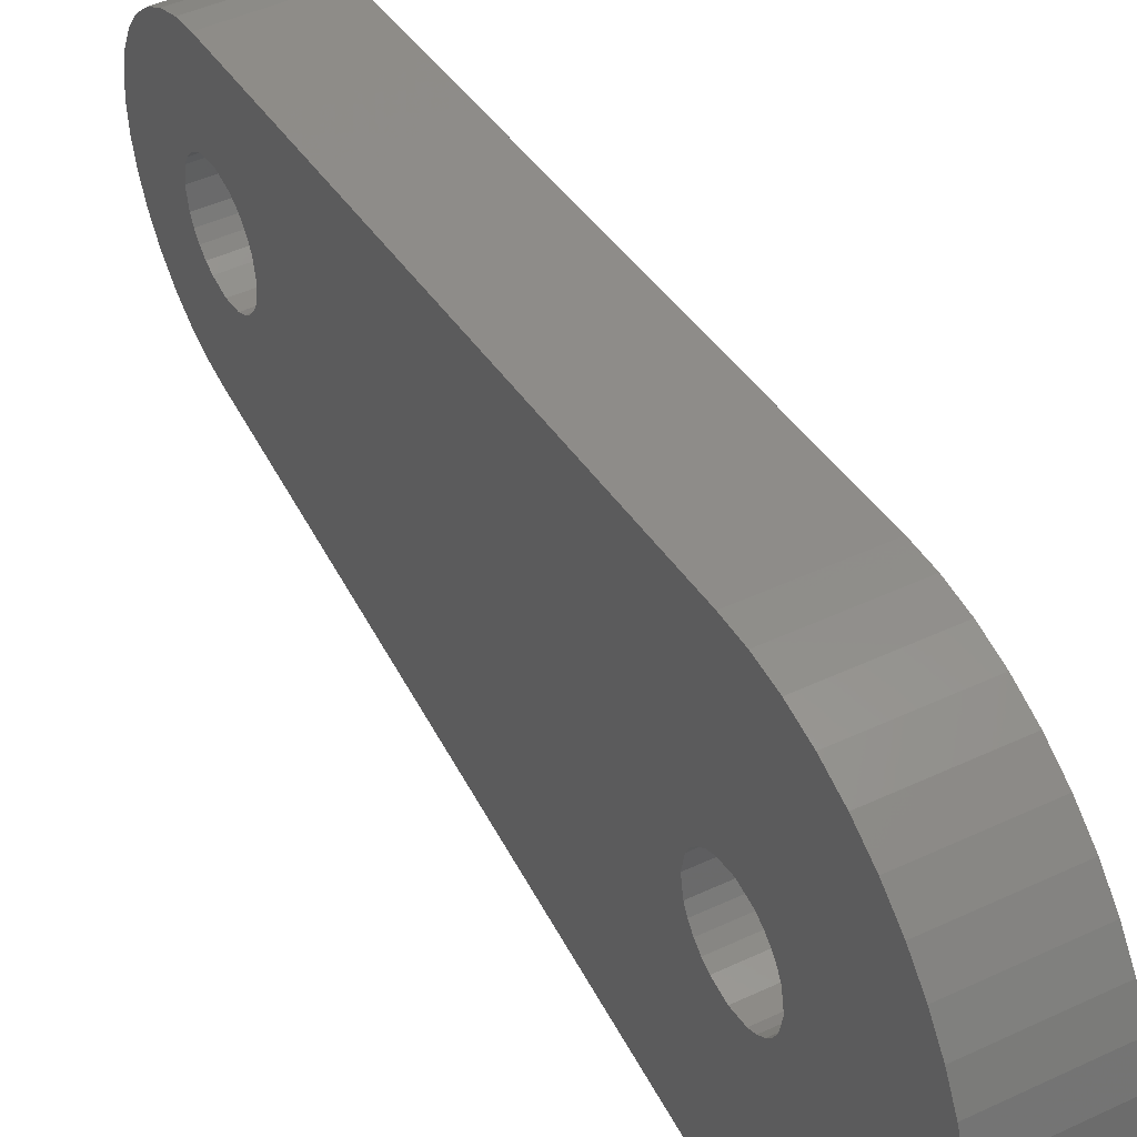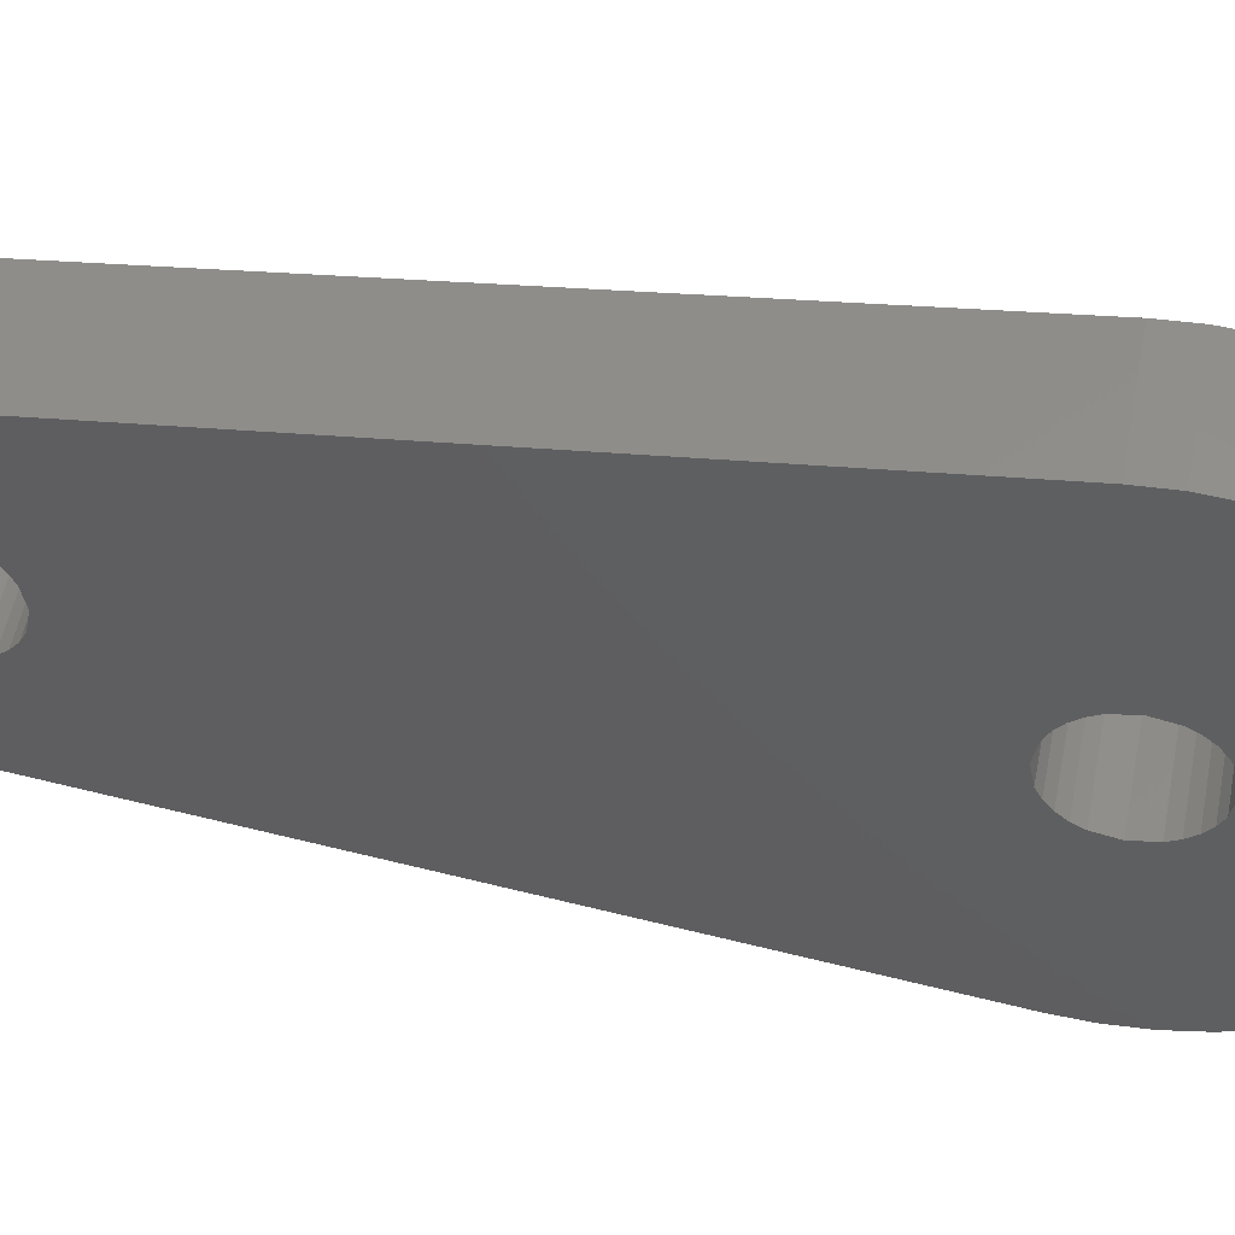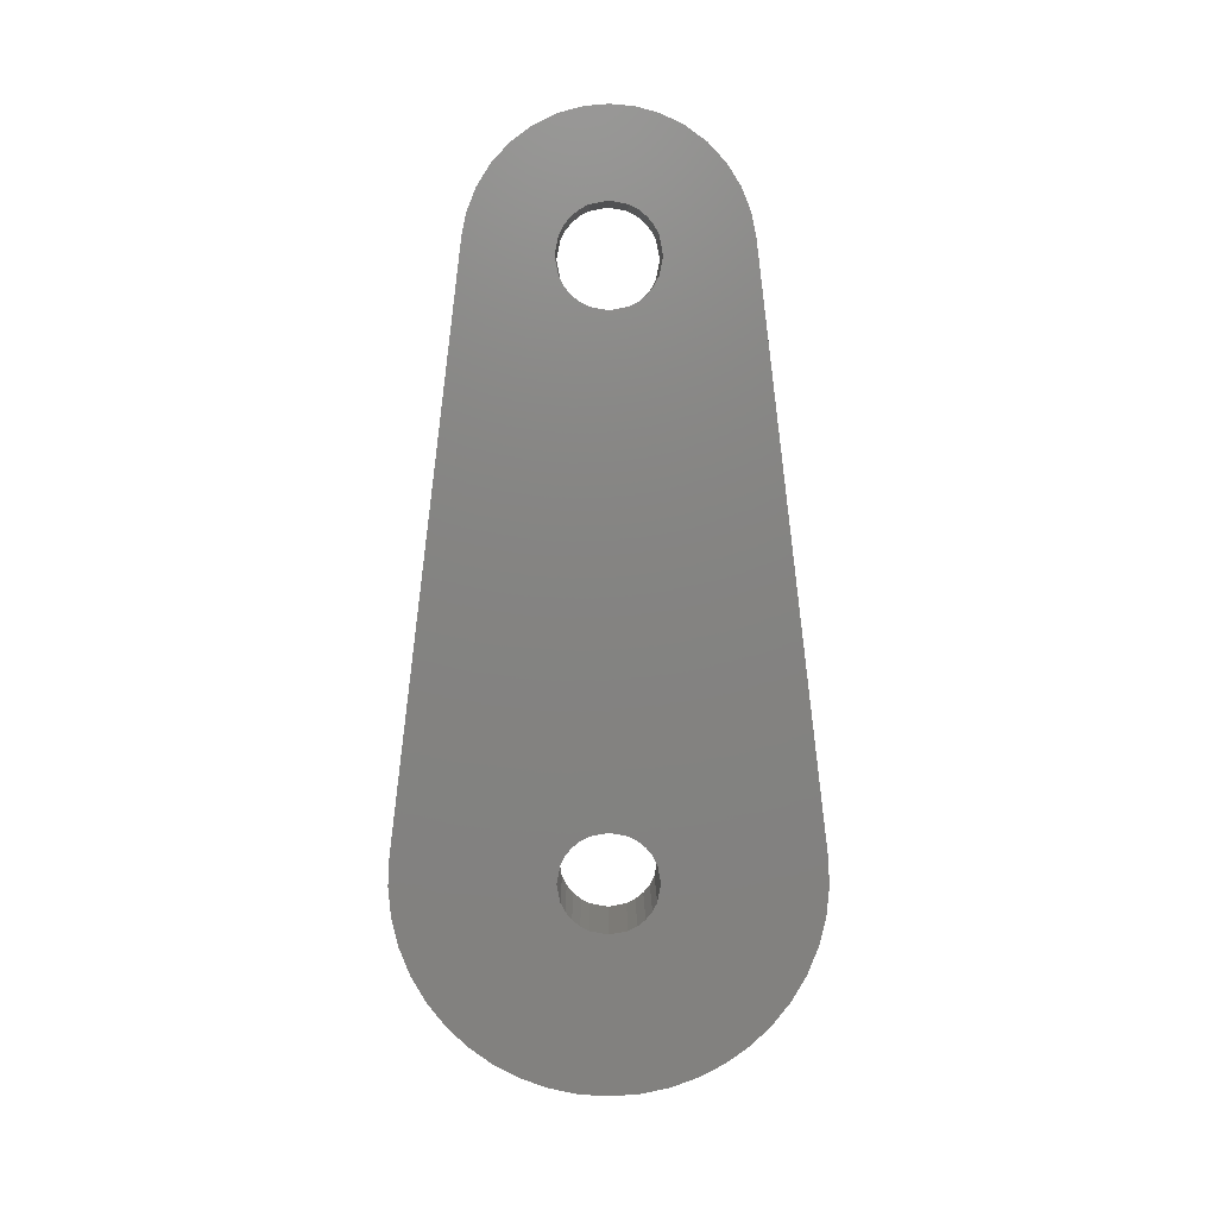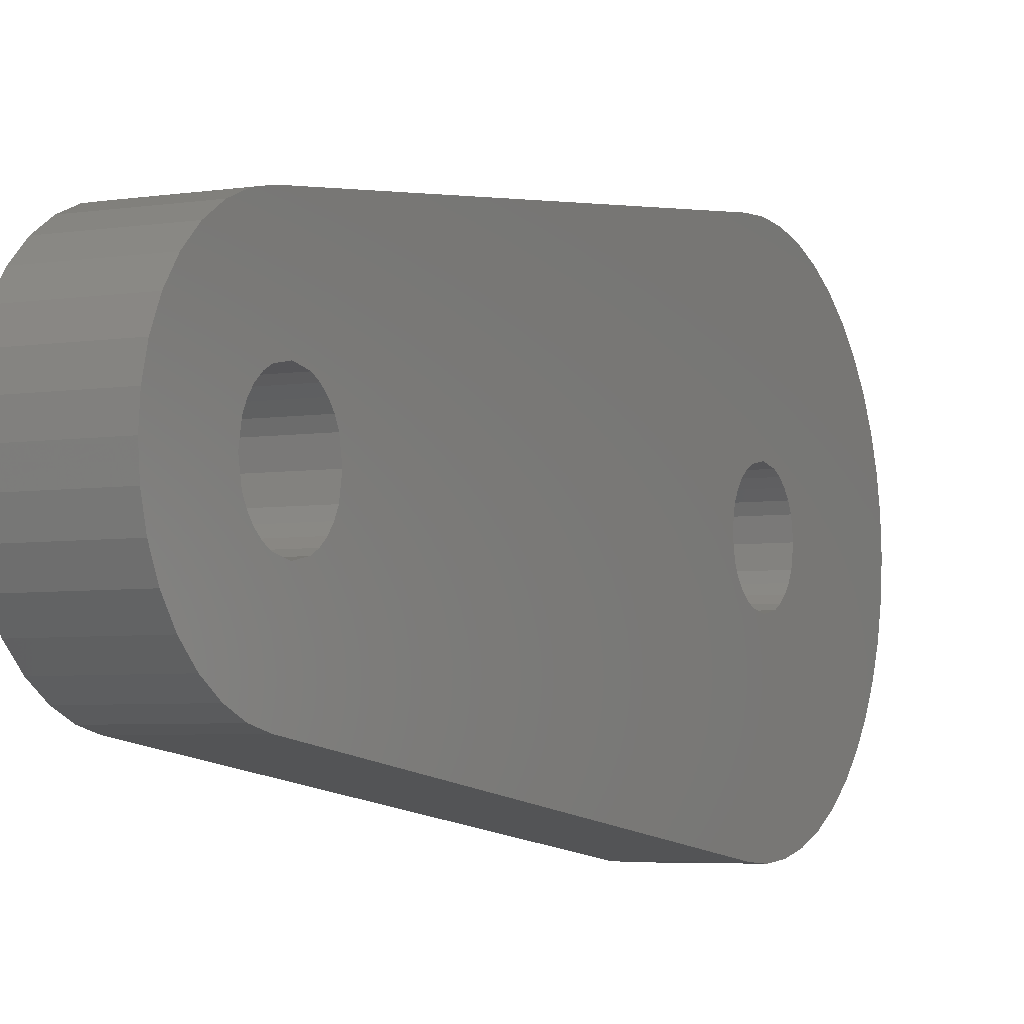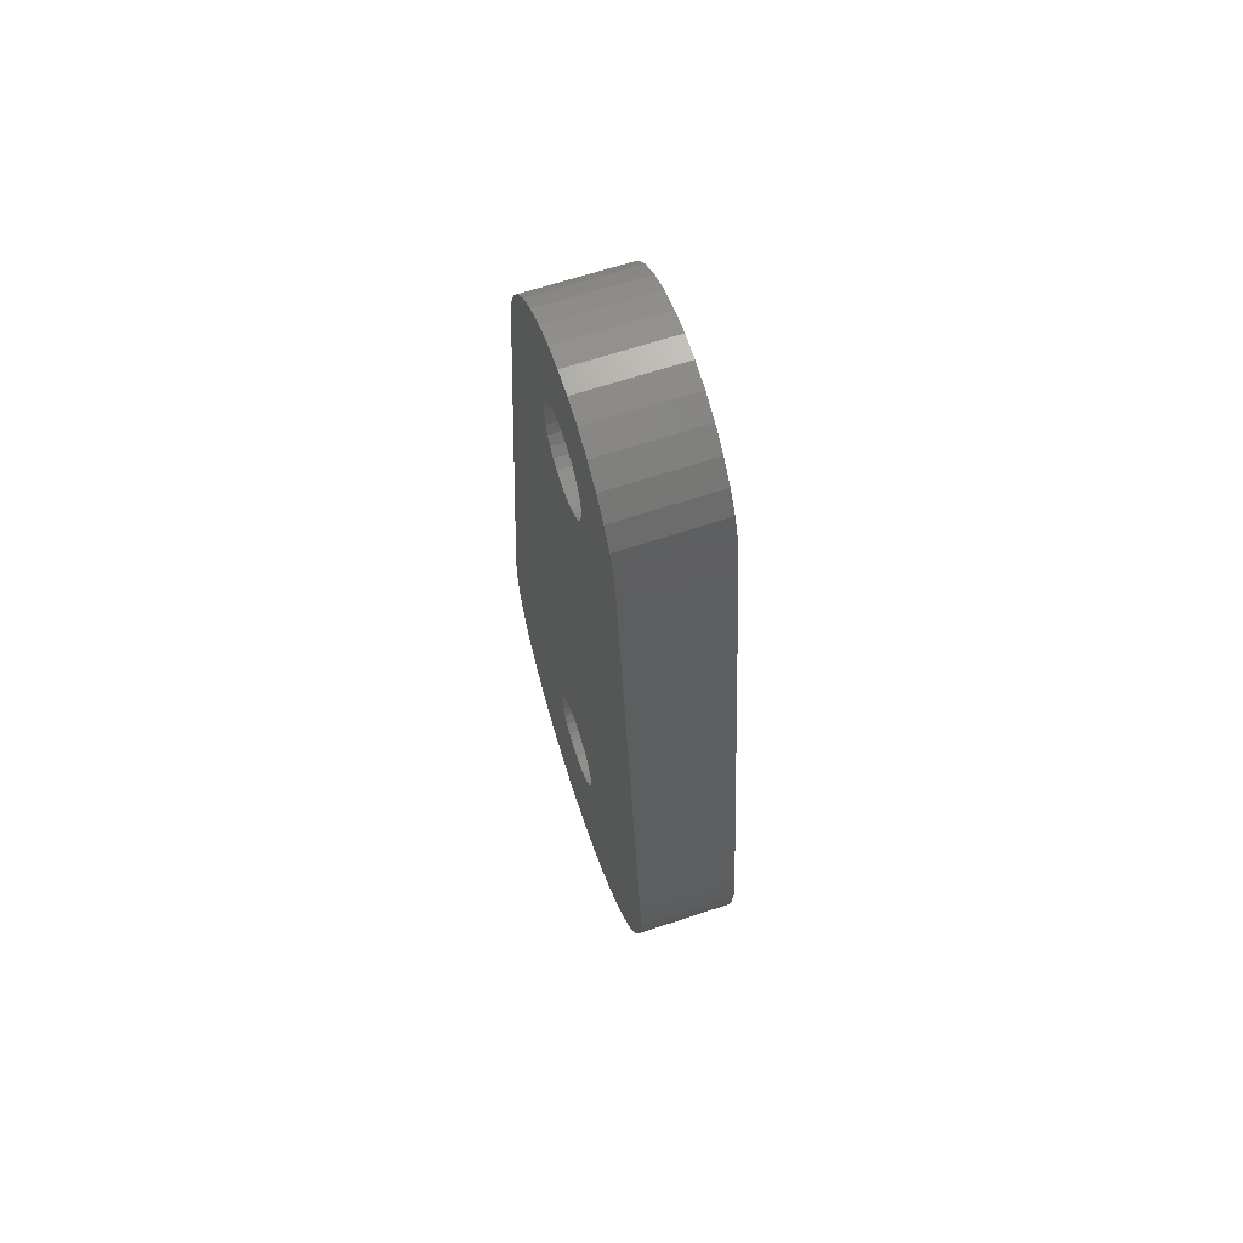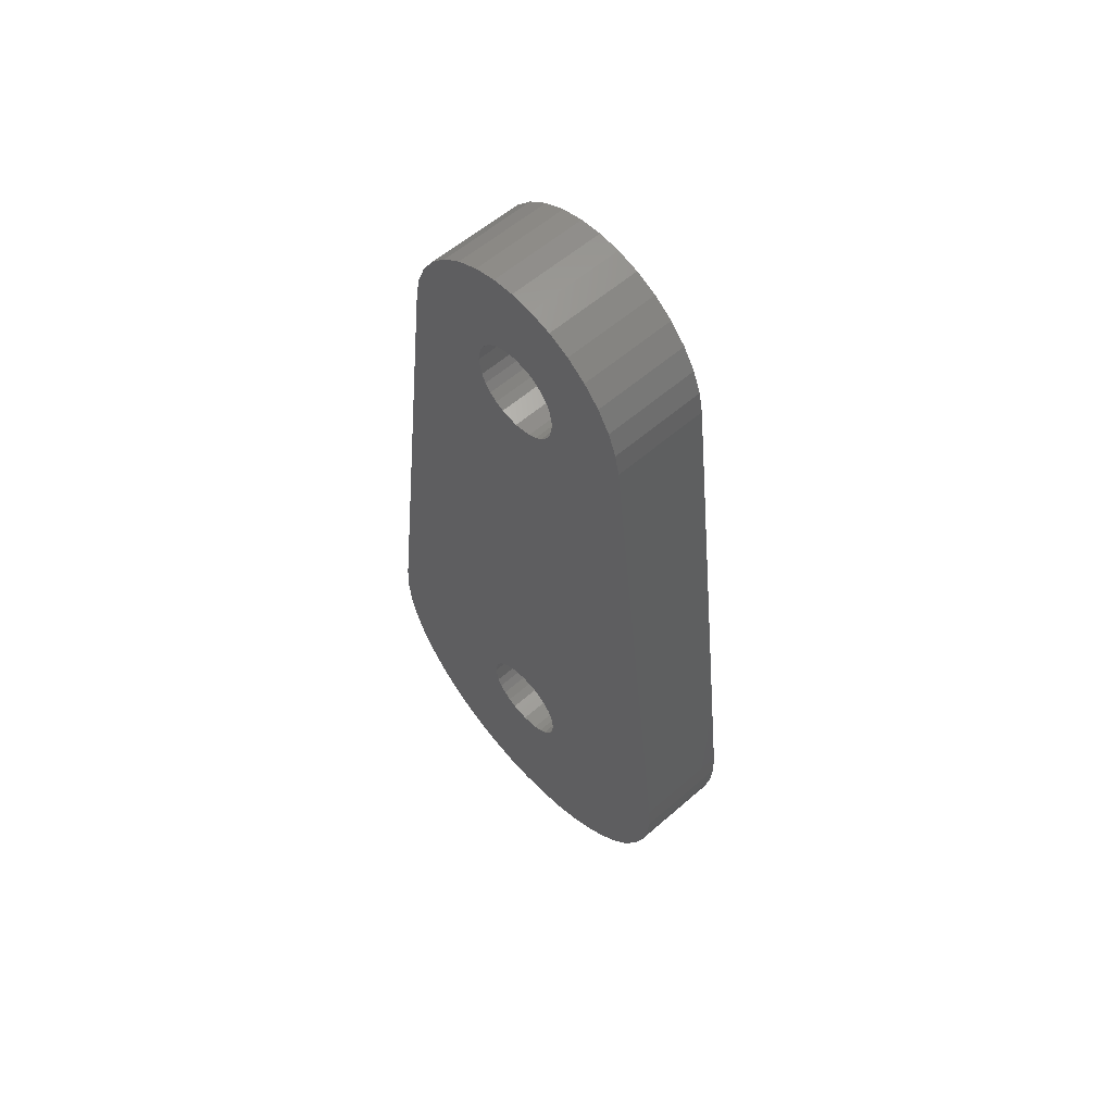
<metadata>
{"format":"stl","ext":"stl","renderer":"f3d","projection":"perspective","resolution":1024,"background":"white","views":[{"elev":46.0,"azim":151.7,"up":"+Y"},{"elev":51.4,"azim":100.9,"up":"+Y"},{"elev":7.3,"azim":89.6,"up":"+Z"},{"elev":-4.6,"azim":27.4,"up":"+Y"},{"elev":64.7,"azim":161.5,"up":"+Z"},{"elev":58.3,"azim":-41.9,"up":"+Z"}]}
</metadata>
<code>
# stl→obj: 206 verts, 384 faces
v -5 17.63 -34.14
v -5 19.13 -31.47
v 5 17.63 -34.14
v -5 8.799 -41.7
v 5 6.017 -42.74
v -5 6.017 -42.74
v 5 8.799 -41.7
v 5 -8.799 -41.7
v -5 -6.017 -42.74
v 5 -6.017 -42.74
v -5 -8.799 -41.7
v -5 11.33 -40.32
v 5 11.33 -40.32
v 5 -11.33 -40.32
v -5 -11.33 -40.32
v 5 19.13 -31.47
v -5 20.23 -28.61
v 5 20.23 -28.61
v -5 -3.056 -43.39
v -5 20.9 -25.65
v 5 20.9 -25.65
v 5 15.78 -36.54
v -5 15.78 -36.54
v -5 21.14 -22.69
v 5 21.14 -22.69
v 5 13.65 -38.62
v -5 13.65 -38.62
v -5 20.98 -19.81
v 5 20.98 -19.81
v -5 -21.14 -22.69
v -5 -20.9 -25.65
v 5 -21.14 -22.69
v 5 -19.13 -31.47
v -5 -17.63 -34.14
v 5 -17.63 -34.14
v -5 -19.13 -31.47
v 5 -20.23 -28.61
v -5 -20.23 -28.61
v -5 -15.78 -36.54
v 5 -15.78 -36.54
v 5 -20.9 -25.65
v -5 -13.65 -38.62
v 5 -13.65 -38.62
v 5 -20.98 -19.81
v -5 -20.98 -19.81
v 5 -1.919e-15 -43.62
v -5 3.056 -43.39
v 5 3.056 -43.39
v -5 7.745e-18 -43.62
v 5 -3.056 -43.39
v -5 -13.58 38.61
v 5 -13.58 38.61
v 5 -4.679 49.75
v -5 -6.965 48.67
v 5 -6.965 48.67
v -5 -4.679 49.75
v -5 -13.09 40.89
v 5 -12.17 43.15
v -5 -12.17 43.15
v 5 -13.09 40.89
v 5 -2.318 50.38
v -5 -2.318 50.38
v 5 2.165e-15 50.58
v -5 2.165e-15 50.58
v 5 -10.81 45.28
v -5 1.84 -27.12
v -5 2.736 -26.66
v -5 1.822e-15 -27.47
v -5 3.536 -26.01
v -5 -1.84 -27.12
v -5 4.185 -25.21
v -5 -2.736 -26.66
v -5 4.649 -24.31
v -5 -3.536 -26.01
v -5 5 -22.47
v -5 -4.185 -25.21
v 5 2.318 50.38
v 5 4.679 49.75
v -5 2.318 50.38
v -5 13.58 38.61
v 5 13.58 38.61
v 5 9.047 47.16
v -5 6.965 48.67
v 5 6.965 48.67
v -5 9.047 47.16
v 5 10.81 45.28
v -5 10.81 45.28
v -5 4.679 49.75
v 5 12.17 43.15
v -5 12.17 43.15
v -5 4.893e-16 -27.47
v 5 4.893e-16 -27.47
v 5 13.09 40.89
v -5 13.09 40.89
v 5 -9.047 47.16
v -5 -10.81 45.28
v -5 -9.047 47.16
v -5 -5 36.89
v -5 -4.649 38.73
v 5 -5 36.89
v 5 -1.84 41.54
v -5 -1.23e-16 41.89
v 5 -1.23e-16 41.89
v -5 -1.84 41.54
v 5 -2.736 41.08
v -5 -2.736 41.08
v 5 -3.536 40.43
v -5 -3.536 40.43
v 5 -4.185 39.63
v -5 -4.185 39.63
v 5 -4.649 38.73
v -5 1.84 41.54
v 5 -4.649 35.05
v -5 -4.649 35.05
v 5 -4.185 34.16
v -5 -4.185 34.16
v 5 -3.536 33.36
v -5 -3.536 33.36
v 5 -2.736 32.71
v -5 -2.736 32.71
v 5 -1.84 32.24
v -5 -1.84 32.24
v 5 4.893e-16 31.89
v -5 5 36.89
v -5 4.649 35.05
v 5 5 36.89
v 5 1.84 32.24
v -5 1.714e-15 31.89
v 5 1.714e-15 31.89
v -5 1.84 32.24
v 5 2.736 32.71
v -5 2.736 32.71
v 5 3.536 33.36
v -5 3.536 33.36
v 5 4.185 34.16
v -5 4.185 34.16
v 5 4.649 35.05
v -5 4.893e-16 31.89
v 5 4.649 38.73
v -5 4.649 38.73
v 5 4.185 39.63
v -5 4.185 39.63
v 5 3.536 40.43
v -5 3.536 40.43
v 5 2.736 41.08
v -5 2.736 41.08
v 5 1.84 41.54
v -5 -5 -22.47
v -5 -4.649 -20.63
v 5 -5 -22.47
v 5 -1.84 -17.82
v -5 -1.23e-16 -17.47
v 5 -1.23e-16 -17.47
v -5 -1.84 -17.82
v 5 -2.736 -18.29
v -5 -2.736 -18.29
v 5 -3.536 -18.94
v -5 -3.536 -18.94
v 5 -4.185 -19.74
v -5 -4.185 -19.74
v 5 -4.649 -20.63
v -5 1.84 -17.82
v 5 -4.649 -24.31
v -5 -4.649 -24.31
v 5 -4.185 -25.21
v 5 -3.536 -26.01
v 5 -2.736 -26.66
v 5 -1.84 -27.12
v 5 5 -22.47
v 5 1.84 -27.12
v -5 1.714e-15 -27.47
v 5 1.714e-15 -27.47
v 5 2.736 -26.66
v 5 3.536 -26.01
v 5 4.185 -25.21
v 5 4.649 -24.31
v 5 4.649 -20.63
v -5 4.649 -20.63
v 5 4.185 -19.74
v -5 4.185 -19.74
v 5 3.536 -18.94
v -5 3.536 -18.94
v 5 2.736 -18.29
v -5 2.736 -18.29
v 5 1.84 -17.82
v 5 4.486e-15 31.89
v 5 4.893e-16 -17.47
v 5 4.042e-15 -27.47
v 5 -8.589 -36
v 5 3.922e-16 49.75
v 5 4.893e-16 50.58
v 5 -11.07 44.02
v 5 -3.063e-15 -43.62
v 5 18.46 -29.62
v 5 11.07 44.02
v -5 4.893e-16 -17.47
v -5 2.266e-15 31.89
v -5 2.266e-15 41.89
v -5 -3.744 46.45
v -5 -16.24 -31.51
v -5 4.893e-16 50.58
v -5 11.07 44.02
v 5 2.932e-15 41.89
v -5 -3.507e-15 -43.62
v -5 -1.481 -43.07
v -5 14.52 -35.15
f 1 2 3
f 4 5 6
f 7 5 4
f 8 9 10
f 11 9 8
f 12 7 4
f 13 7 12
f 14 11 8
f 15 11 14
f 16 17 18
f 2 17 16
f 3 2 16
f 9 19 10
f 20 18 17
f 21 18 20
f 22 1 3
f 23 1 22
f 24 21 20
f 25 21 24
f 26 23 22
f 27 23 26
f 28 25 24
f 29 25 28
f 13 27 26
f 30 31 32
f 33 34 35
f 36 34 33
f 37 36 33
f 38 36 37
f 39 35 34
f 40 35 39
f 41 38 37
f 31 38 41
f 42 40 39
f 43 40 42
f 32 31 41
f 12 27 13
f 15 43 42
f 14 43 15
f 44 30 32
f 45 30 44
f 46 47 48
f 49 47 46
f 50 49 46
f 19 49 50
f 6 48 47
f 5 48 6
f 10 19 50
f 51 45 52
f 53 54 55
f 56 54 53
f 57 58 59
f 60 58 57
f 61 56 53
f 62 56 61
f 51 60 57
f 52 60 51
f 63 62 61
f 64 62 63
f 52 45 44
f 58 65 59
f 6 66 67
f 68 66 6
f 69 6 67
f 70 68 6
f 71 6 69
f 72 70 6
f 73 6 71
f 74 72 6
f 75 6 73
f 76 74 6
f 11 76 6
f 77 78 79
f 29 80 81
f 28 80 29
f 82 83 84
f 85 83 82
f 86 85 82
f 87 85 86
f 88 84 83
f 78 84 88
f 89 87 86
f 90 87 89
f 79 78 88
f 91 70 92
f 93 90 89
f 94 90 93
f 64 77 79
f 63 77 64
f 81 94 93
f 80 94 81
f 95 96 65
f 97 96 95
f 55 97 95
f 54 97 55
f 59 65 96
f 98 99 100
f 101 102 103
f 104 102 101
f 105 104 101
f 106 104 105
f 107 106 105
f 108 106 107
f 109 108 107
f 110 108 109
f 111 110 109
f 99 110 111
f 100 99 111
f 102 112 103
f 113 98 100
f 114 98 113
f 115 114 113
f 116 114 115
f 117 116 115
f 118 116 117
f 119 118 117
f 120 118 119
f 121 120 119
f 122 120 121
f 123 122 121
f 124 125 126
f 127 128 129
f 130 128 127
f 131 130 127
f 132 130 131
f 133 132 131
f 134 132 133
f 135 134 133
f 136 134 135
f 137 136 135
f 125 136 137
f 126 125 137
f 138 122 123
f 139 124 126
f 140 124 139
f 141 140 139
f 142 140 141
f 143 142 141
f 144 142 143
f 145 144 143
f 146 144 145
f 147 146 145
f 112 146 147
f 103 112 147
f 148 149 150
f 151 152 153
f 154 152 151
f 155 154 151
f 156 154 155
f 157 156 155
f 158 156 157
f 159 158 157
f 160 158 159
f 161 160 159
f 149 160 161
f 150 149 161
f 152 162 153
f 163 148 150
f 164 148 163
f 165 164 163
f 76 164 165
f 166 76 165
f 74 76 166
f 167 74 166
f 72 74 167
f 168 72 167
f 70 72 168
f 92 70 168
f 75 73 169
f 170 171 172
f 66 171 170
f 173 66 170
f 67 66 173
f 174 67 173
f 69 67 174
f 175 69 174
f 71 69 175
f 176 71 175
f 73 71 176
f 169 73 176
f 164 76 11
f 177 75 169
f 178 75 177
f 179 178 177
f 180 178 179
f 181 180 179
f 182 180 181
f 183 182 181
f 184 182 183
f 185 184 183
f 162 184 185
f 153 162 185
f 186 121 151
f 169 176 5
f 113 100 150
f 161 113 150
f 115 113 161
f 159 115 161
f 117 115 159
f 157 117 159
f 119 117 157
f 155 119 157
f 121 119 155
f 151 121 155
f 176 175 5
f 187 186 151
f 127 186 187
f 185 127 187
f 131 127 185
f 183 131 185
f 133 131 183
f 181 133 183
f 135 133 181
f 179 135 181
f 137 135 179
f 177 137 179
f 150 100 41
f 55 105 84
f 107 105 55
f 139 84 141
f 109 107 55
f 126 84 139
f 111 109 55
f 52 111 55
f 44 111 52
f 32 111 44
f 100 111 32
f 41 100 32
f 126 137 177
f 163 150 41
f 165 163 41
f 5 165 41
f 166 165 5
f 167 166 5
f 168 167 5
f 188 168 5
f 170 188 5
f 173 170 5
f 174 173 5
f 175 174 5
f 41 189 5
f 77 190 78
f 191 190 77
f 61 190 191
f 53 190 61
f 55 190 53
f 55 192 52
f 95 192 55
f 65 192 95
f 58 192 65
f 60 192 58
f 52 192 60
f 78 190 84
f 37 189 41
f 33 189 37
f 35 189 33
f 40 189 35
f 43 189 40
f 14 189 43
f 8 189 14
f 10 189 8
f 50 189 10
f 193 189 50
f 48 189 193
f 16 194 3
f 169 126 177
f 84 126 169
f 5 84 169
f 81 84 5
f 7 81 5
f 29 81 7
f 13 29 7
f 26 29 13
f 26 194 29
f 22 194 26
f 3 194 22
f 105 101 84
f 18 194 16
f 21 194 18
f 25 194 21
f 29 194 25
f 81 195 84
f 93 195 81
f 89 195 93
f 86 195 89
f 82 195 86
f 84 195 82
f 84 190 55
f 180 182 132
f 118 156 116
f 154 156 118
f 120 154 118
f 196 154 120
f 122 196 120
f 162 196 122
f 197 162 122
f 184 162 197
f 130 184 197
f 182 184 130
f 132 182 130
f 156 158 116
f 134 180 132
f 178 180 134
f 136 178 134
f 75 178 136
f 125 75 136
f 6 75 125
f 124 6 125
f 20 6 124
f 83 20 124
f 24 20 83
f 80 24 83
f 198 104 83
f 45 164 11
f 148 164 45
f 51 148 45
f 57 148 51
f 98 148 57
f 99 98 57
f 110 99 57
f 108 110 57
f 106 108 57
f 83 106 57
f 104 106 83
f 28 24 80
f 112 198 83
f 146 112 83
f 144 146 83
f 142 144 83
f 140 142 83
f 149 148 98
f 124 140 83
f 160 149 98
f 114 160 98
f 158 160 114
f 116 158 114
f 83 199 88
f 45 200 30
f 57 199 83
f 59 199 57
f 96 199 59
f 97 199 96
f 54 199 97
f 56 199 54
f 62 199 56
f 201 199 62
f 79 199 201
f 88 199 79
f 30 200 31
f 83 202 80
f 85 202 83
f 87 202 85
f 90 202 87
f 94 202 90
f 80 202 94
f 84 147 145
f 203 147 84
f 143 84 145
f 101 203 84
f 141 84 143
f 204 205 47
f 20 206 6
f 17 206 20
f 2 206 17
f 1 206 2
f 23 206 1
f 27 206 23
f 12 206 27
f 4 206 12
f 6 206 4
f 6 205 11
f 47 205 6
f 5 189 48
f 19 205 204
f 9 205 19
f 11 205 9
f 11 200 45
f 15 200 11
f 42 200 15
f 39 200 42
f 34 200 39
f 36 200 34
f 38 200 36
f 31 200 38

</code>
